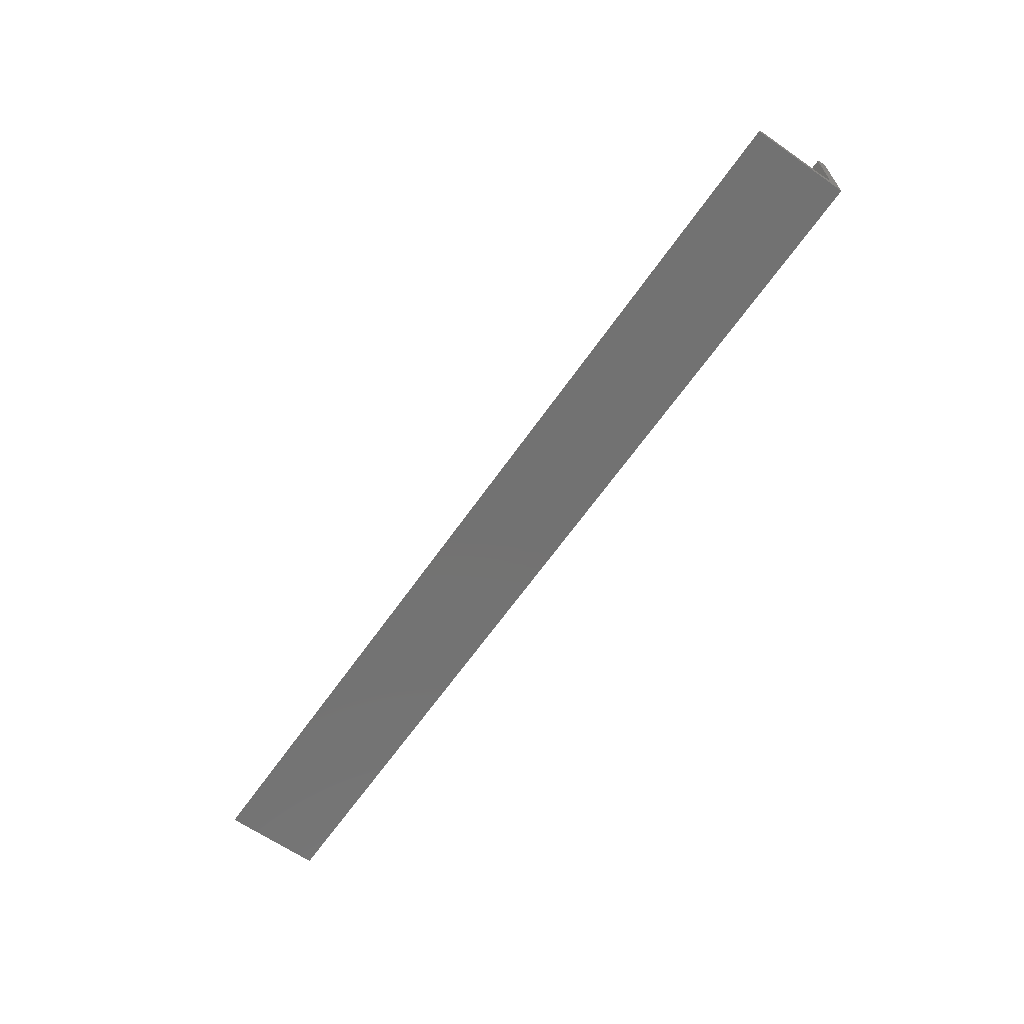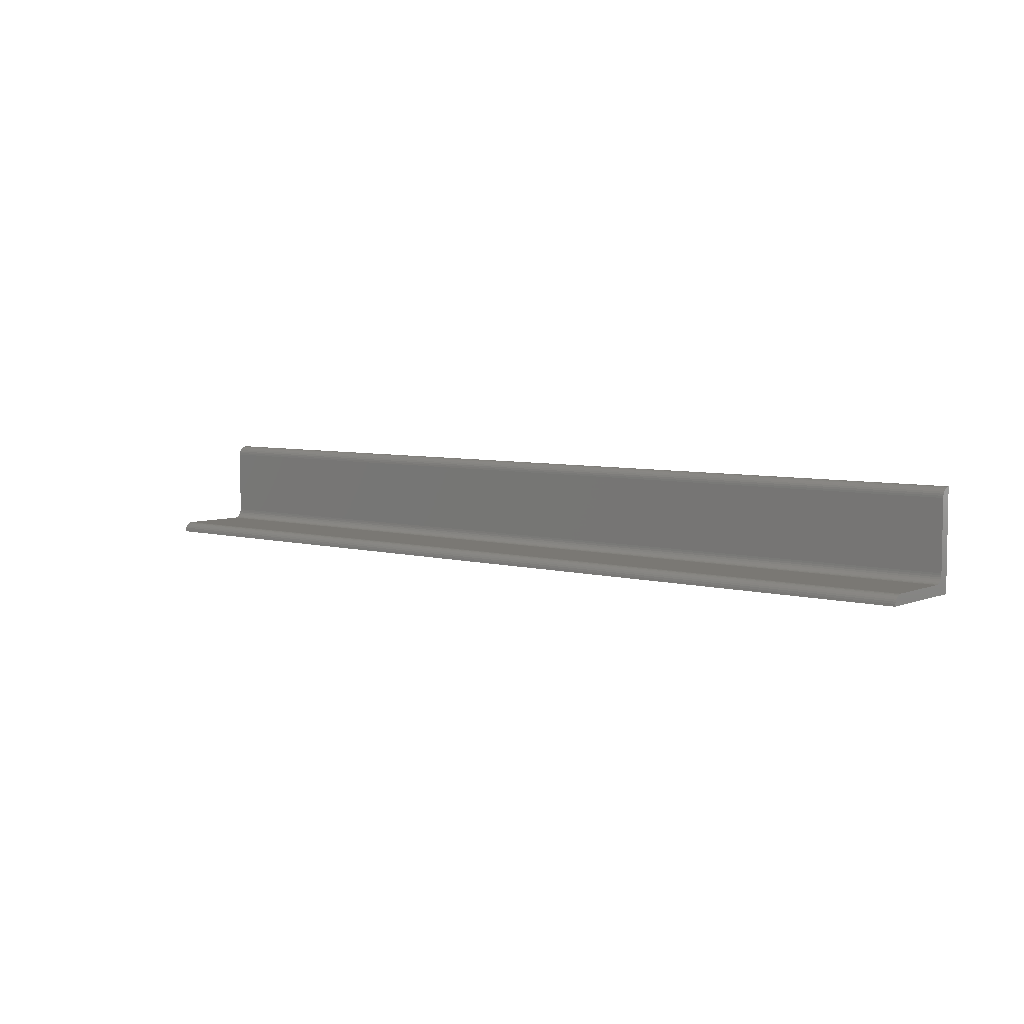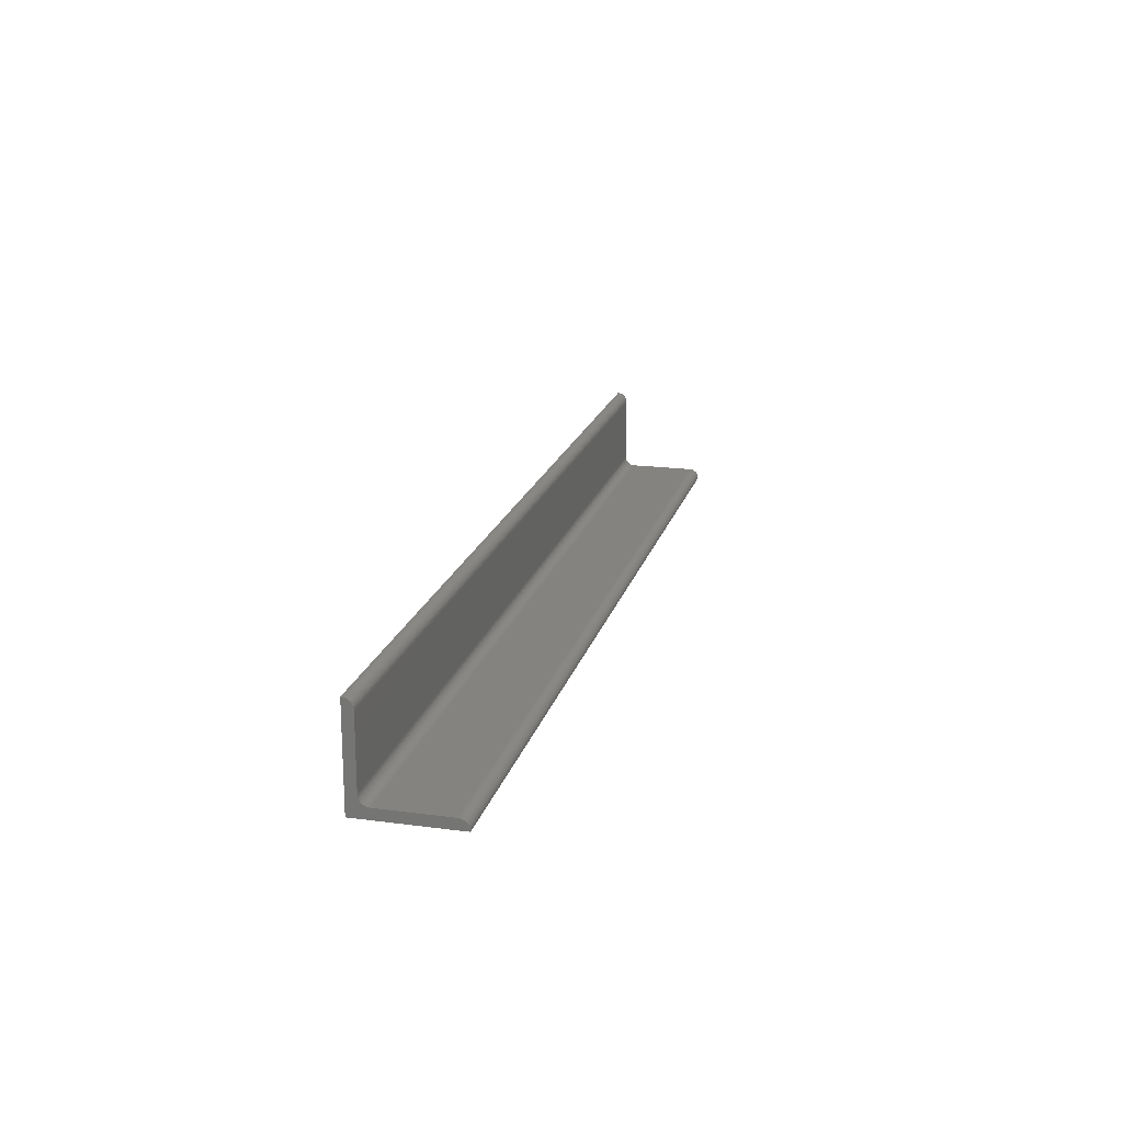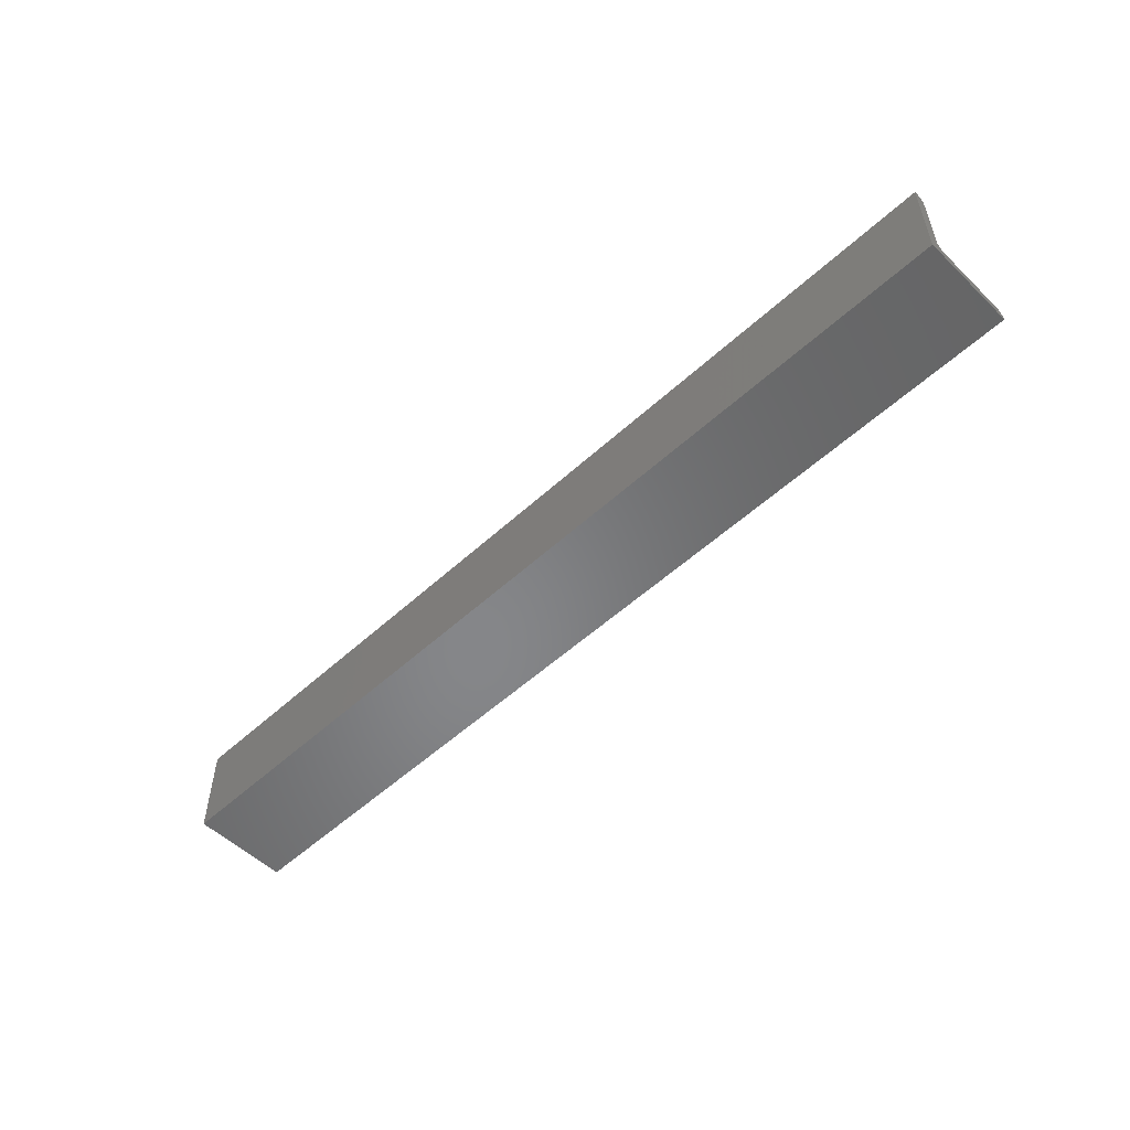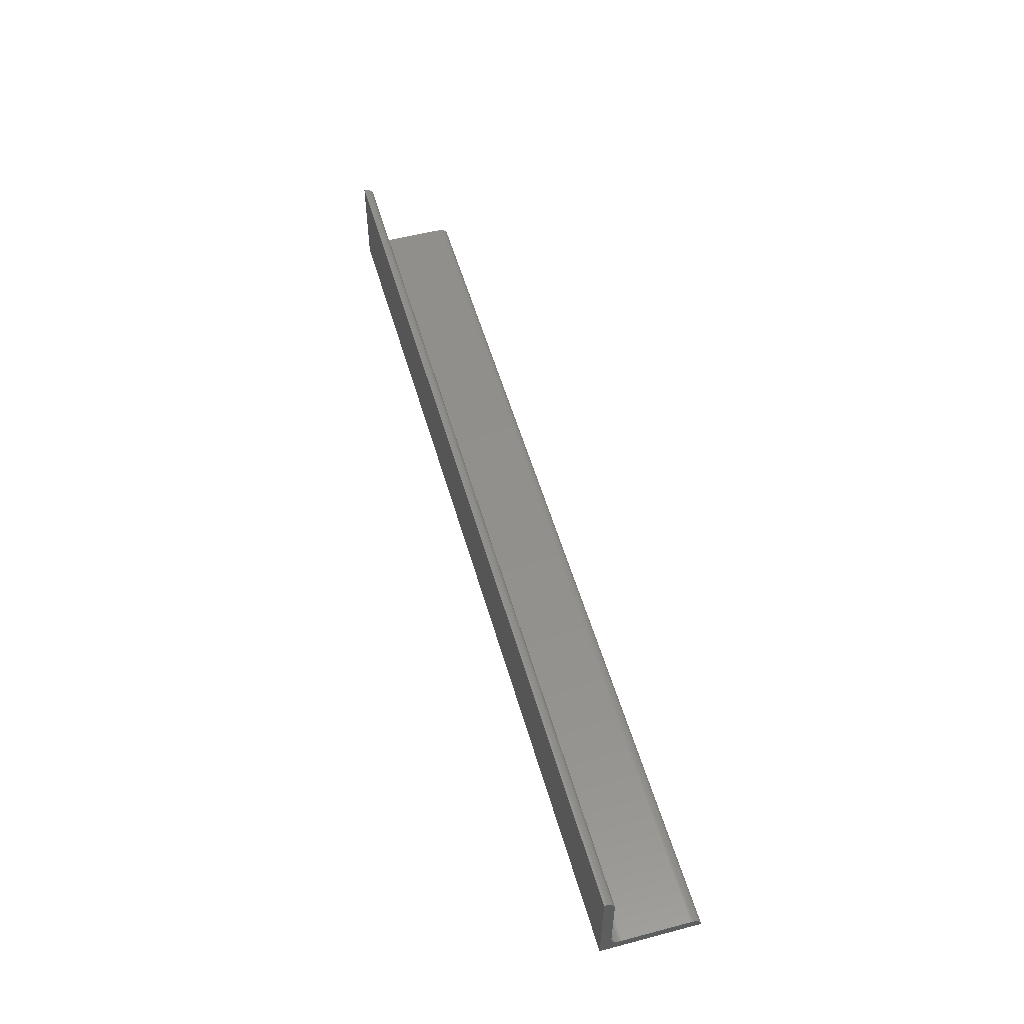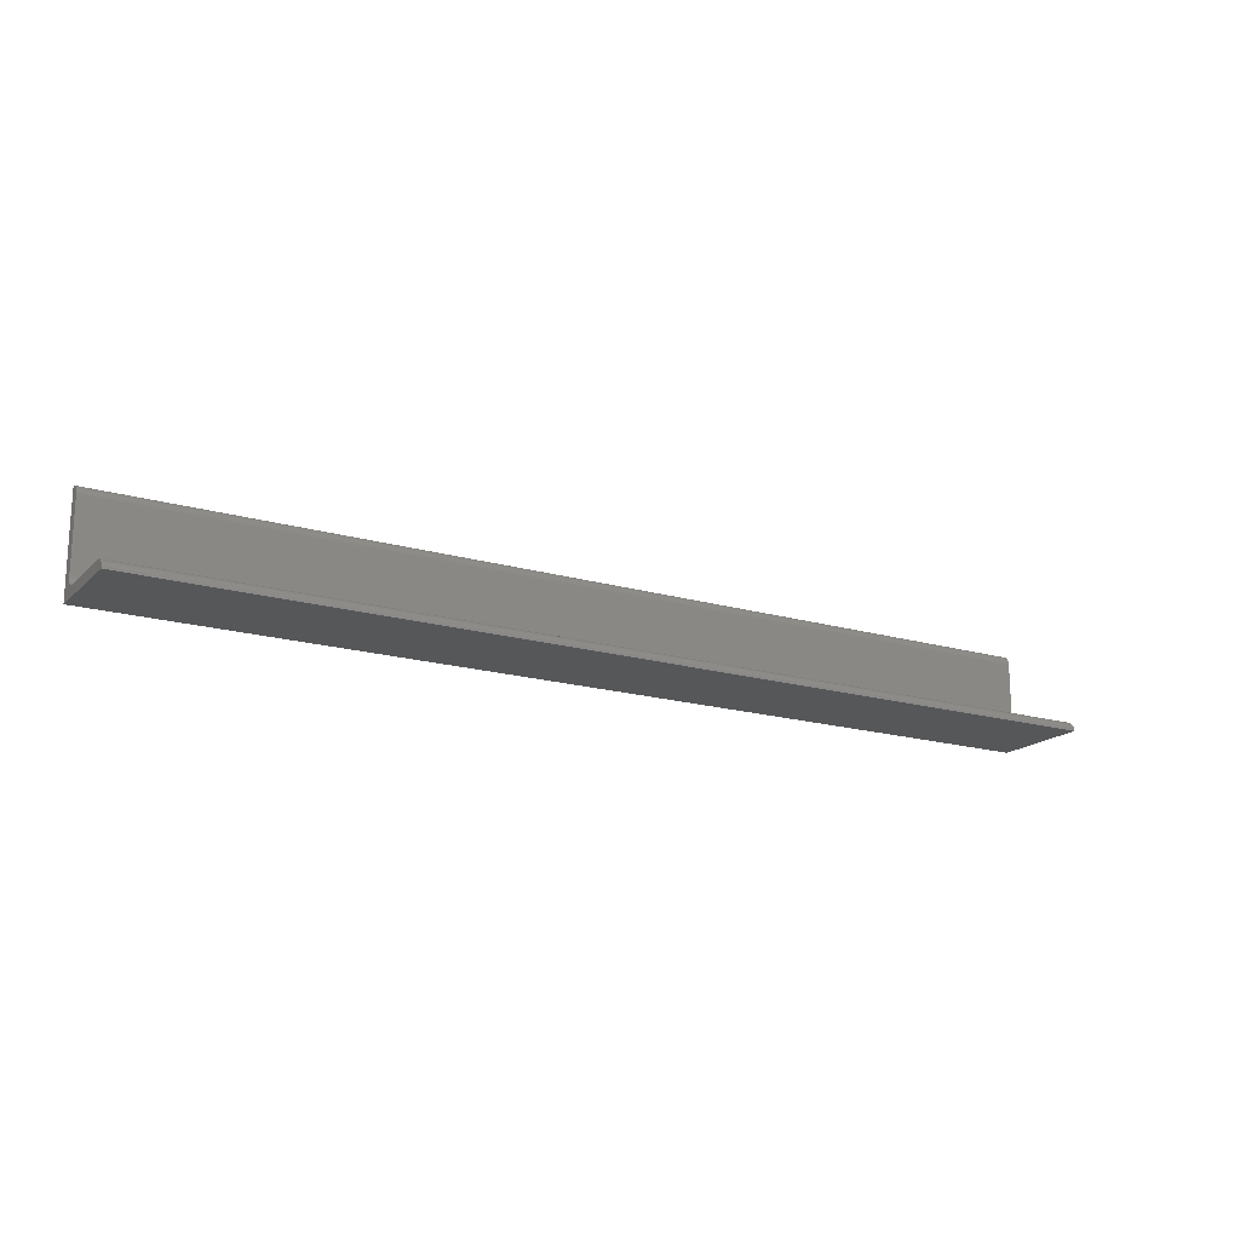
<metadata>
{"format":"stl","ext":"stl","renderer":"f3d","projection":"perspective","resolution":1024,"background":"white","views":[{"elev":-64.4,"azim":55.1,"up":"+Y"},{"elev":5.6,"azim":39.7,"up":"+Y"},{"elev":19.1,"azim":104.1,"up":"+Z"},{"elev":-53.4,"azim":-135.6,"up":"+Y"},{"elev":53.0,"azim":74.3,"up":"+Z"},{"elev":-17.7,"azim":149.9,"up":"+Z"}]}
</metadata>
<code>
# stl→obj: 56 verts, 108 faces
v 0.375 0.008224 0.01604
v 0.375 0.008224 0.07031
v 0.375 0.008074 0.07184
v 0.375 0.007629 0.0733
v 0.375 0.006907 0.07465
v 0.375 0.005935 0.07584
v 0.375 0.004752 0.07681
v 0.375 0.003401 0.07753
v 0.375 0.001935 0.07797
v 0.375 4.784e-18 0.07812
v 0.375 0 0
v 0.375 0.07812 -4.784e-18
v 0.375 0.07797 0.001935
v 0.375 0.07753 0.003401
v 0.375 0.07681 0.004752
v 0.375 0.07584 0.005935
v 0.375 0.07465 0.006907
v 0.375 0.0733 0.007629
v 0.375 0.07184 0.008074
v 0.375 0.07031 0.008224
v 0.375 0.01604 0.008224
v 0.375 0.01451 0.008374
v 0.375 0.01305 0.008818
v 0.375 0.0117 0.00954
v 0.375 0.01051 0.01051
v 0.375 0.00954 0.0117
v 0.375 0.008818 0.01305
v 0.375 0.008374 0.01451
v -0.375 0 0
v -0.375 0.07812 -4.784e-18
v -0.375 4.784e-18 0.07812
v -0.375 0.008224 0.01604
v -0.375 0.001935 0.07797
v -0.375 0.003401 0.07753
v -0.375 0.004752 0.07681
v -0.375 0.005935 0.07584
v -0.375 0.006907 0.07465
v -0.375 0.007629 0.0733
v -0.375 0.008074 0.07184
v -0.375 0.008224 0.07031
v -0.375 0.008374 0.01451
v -0.375 0.008818 0.01305
v -0.375 0.00954 0.0117
v -0.375 0.01051 0.01051
v -0.375 0.0117 0.00954
v -0.375 0.01305 0.008818
v -0.375 0.01451 0.008374
v -0.375 0.01604 0.008224
v -0.375 0.07031 0.008224
v -0.375 0.07184 0.008074
v -0.375 0.0733 0.007629
v -0.375 0.07465 0.006907
v -0.375 0.07584 0.005935
v -0.375 0.07681 0.004752
v -0.375 0.07753 0.003401
v -0.375 0.07797 0.001935
f 1 2 3
f 1 3 4
f 1 4 5
f 1 5 6
f 1 6 7
f 1 7 8
f 1 8 9
f 1 9 10
f 1 10 11
f 11 12 13
f 11 13 14
f 11 14 15
f 11 15 16
f 11 16 17
f 11 17 18
f 11 18 19
f 11 19 20
f 11 20 21
f 11 21 22
f 11 22 23
f 11 23 24
f 11 24 25
f 11 25 26
f 11 26 27
f 11 27 28
f 11 28 1
f 29 30 11
f 11 30 12
f 31 29 10
f 10 29 11
f 32 29 31
f 32 31 33
f 32 33 34
f 32 34 35
f 32 35 36
f 32 36 37
f 32 37 38
f 32 38 39
f 32 39 40
f 29 32 41
f 29 41 42
f 29 42 43
f 29 43 44
f 29 44 45
f 29 45 46
f 29 46 47
f 29 47 48
f 29 48 49
f 29 49 50
f 29 50 51
f 29 51 52
f 29 52 53
f 29 53 54
f 29 54 55
f 29 55 56
f 29 56 30
f 31 10 33
f 33 10 9
f 33 9 34
f 34 9 8
f 34 8 35
f 35 8 7
f 35 7 36
f 36 7 6
f 36 6 37
f 37 6 5
f 37 5 38
f 38 5 4
f 38 4 39
f 39 4 3
f 39 3 40
f 40 3 2
f 49 48 20
f 20 48 21
f 49 20 50
f 50 20 19
f 50 19 51
f 51 19 18
f 51 18 52
f 52 18 17
f 52 17 53
f 53 17 16
f 53 16 54
f 54 16 15
f 54 15 55
f 55 15 14
f 55 14 56
f 56 14 13
f 56 13 30
f 30 13 12
f 32 40 1
f 1 40 2
f 44 24 45
f 45 24 23
f 45 23 46
f 46 23 22
f 46 22 47
f 47 22 21
f 47 21 48
f 24 44 25
f 25 44 43
f 25 43 26
f 26 43 42
f 26 42 27
f 27 42 41
f 27 41 28
f 28 41 32
f 28 32 1

</code>
